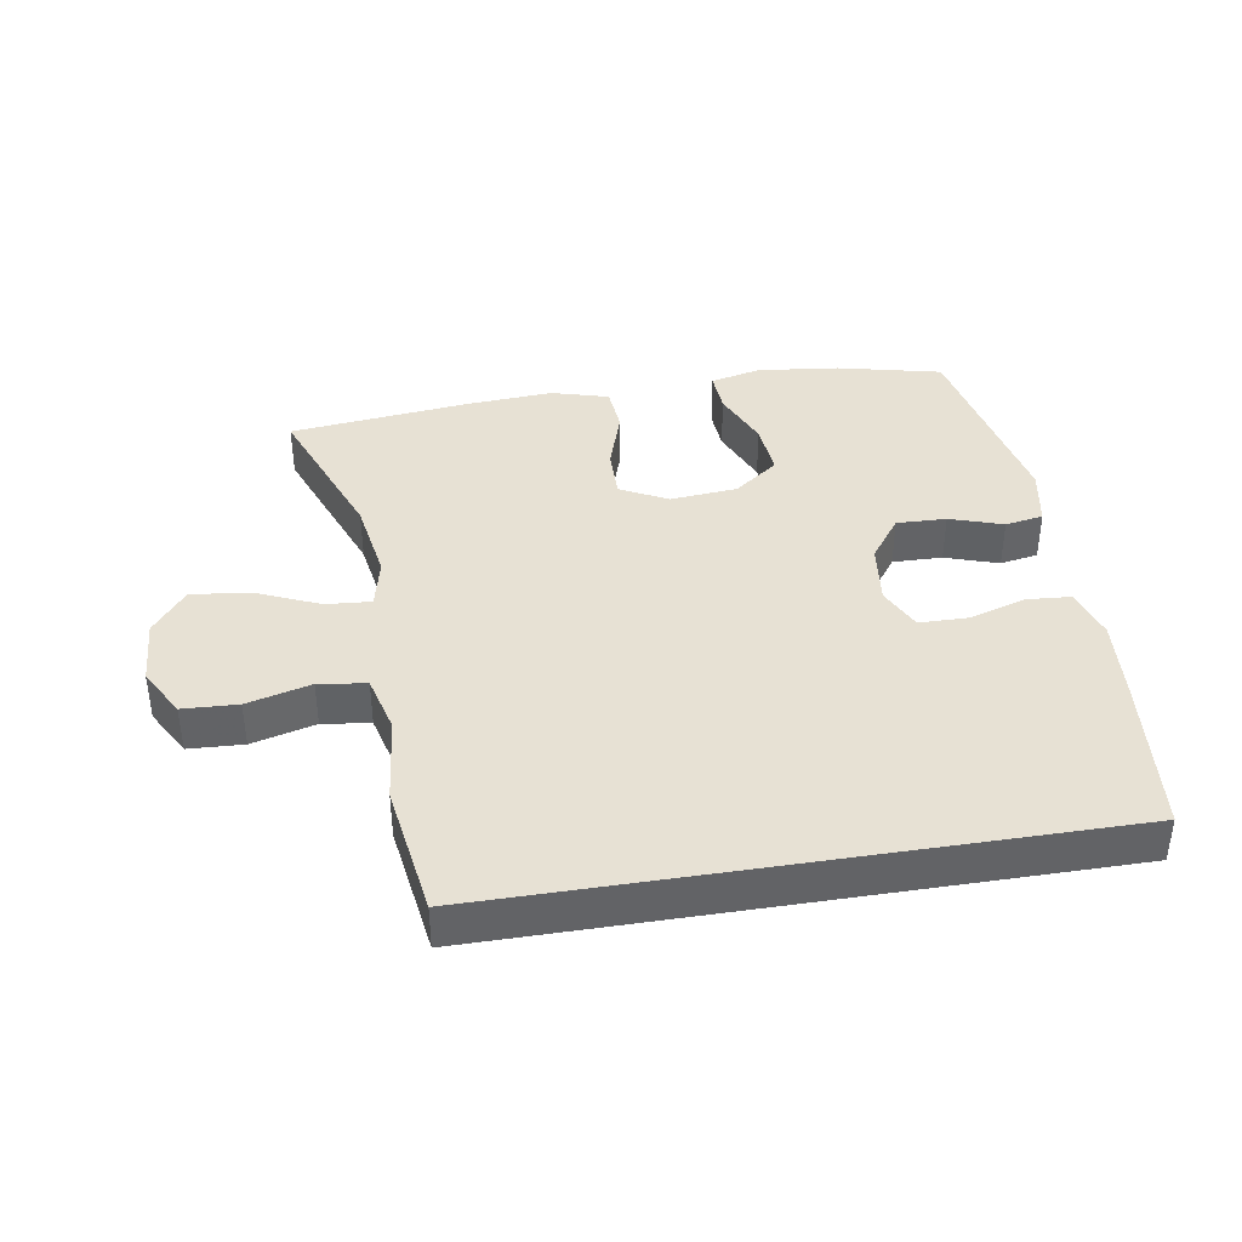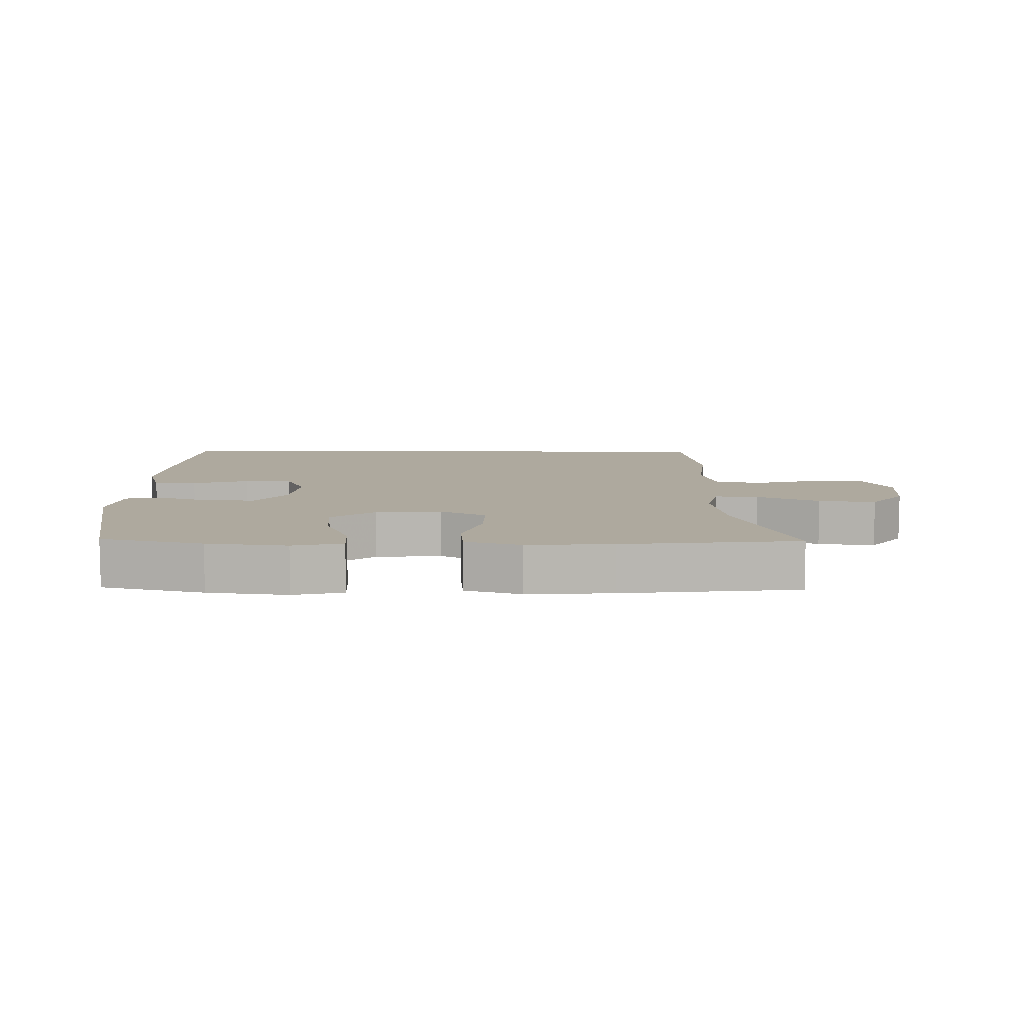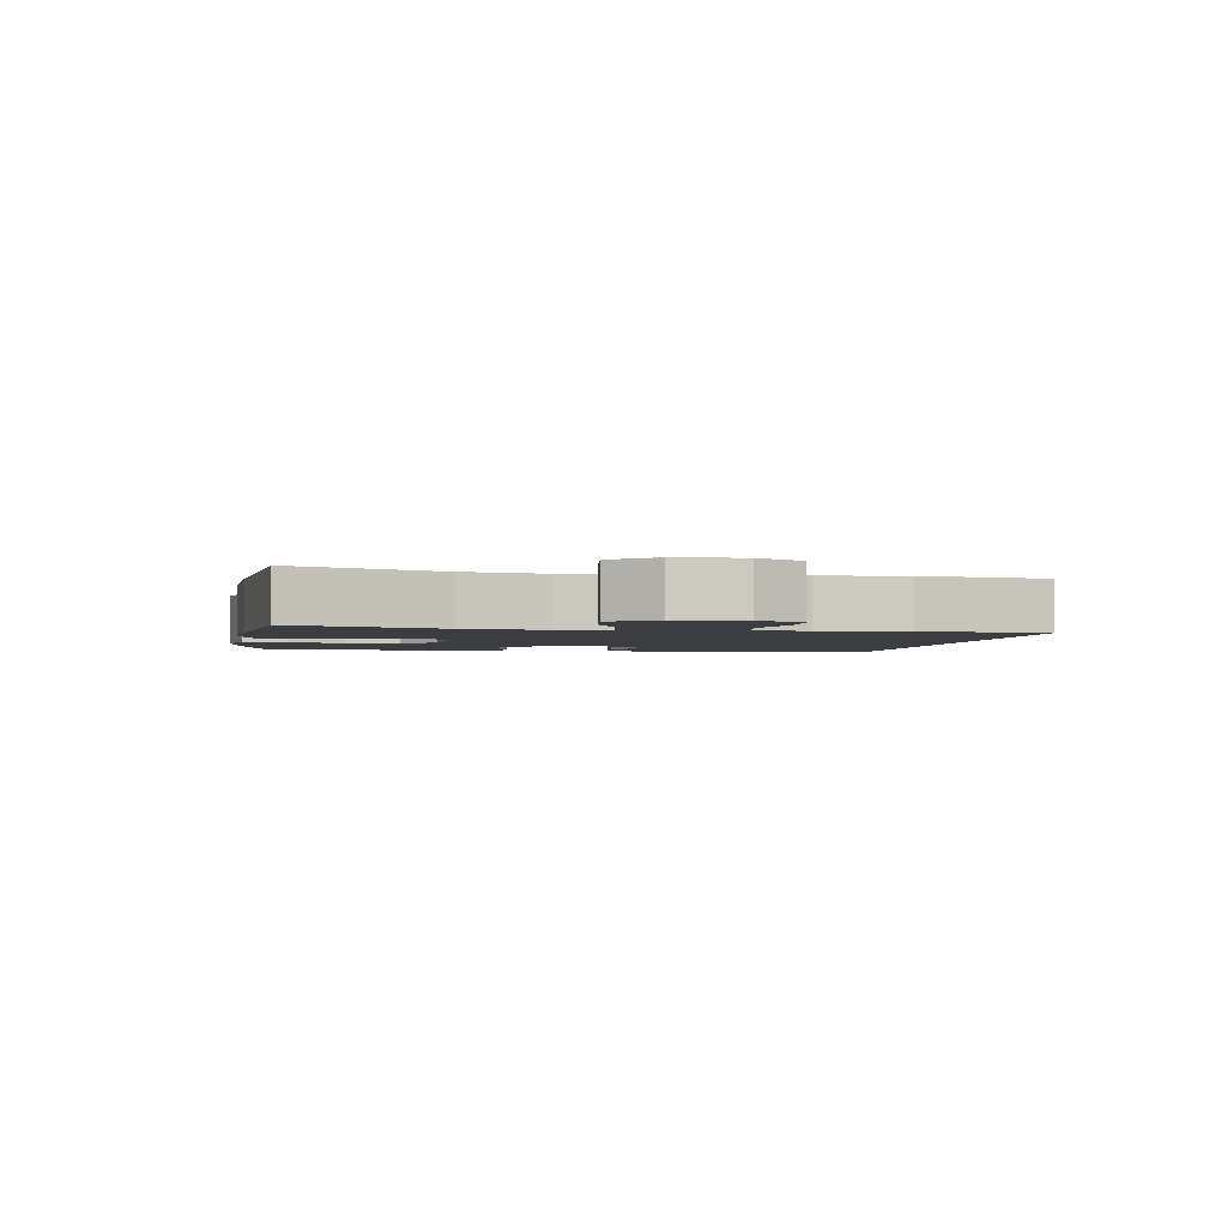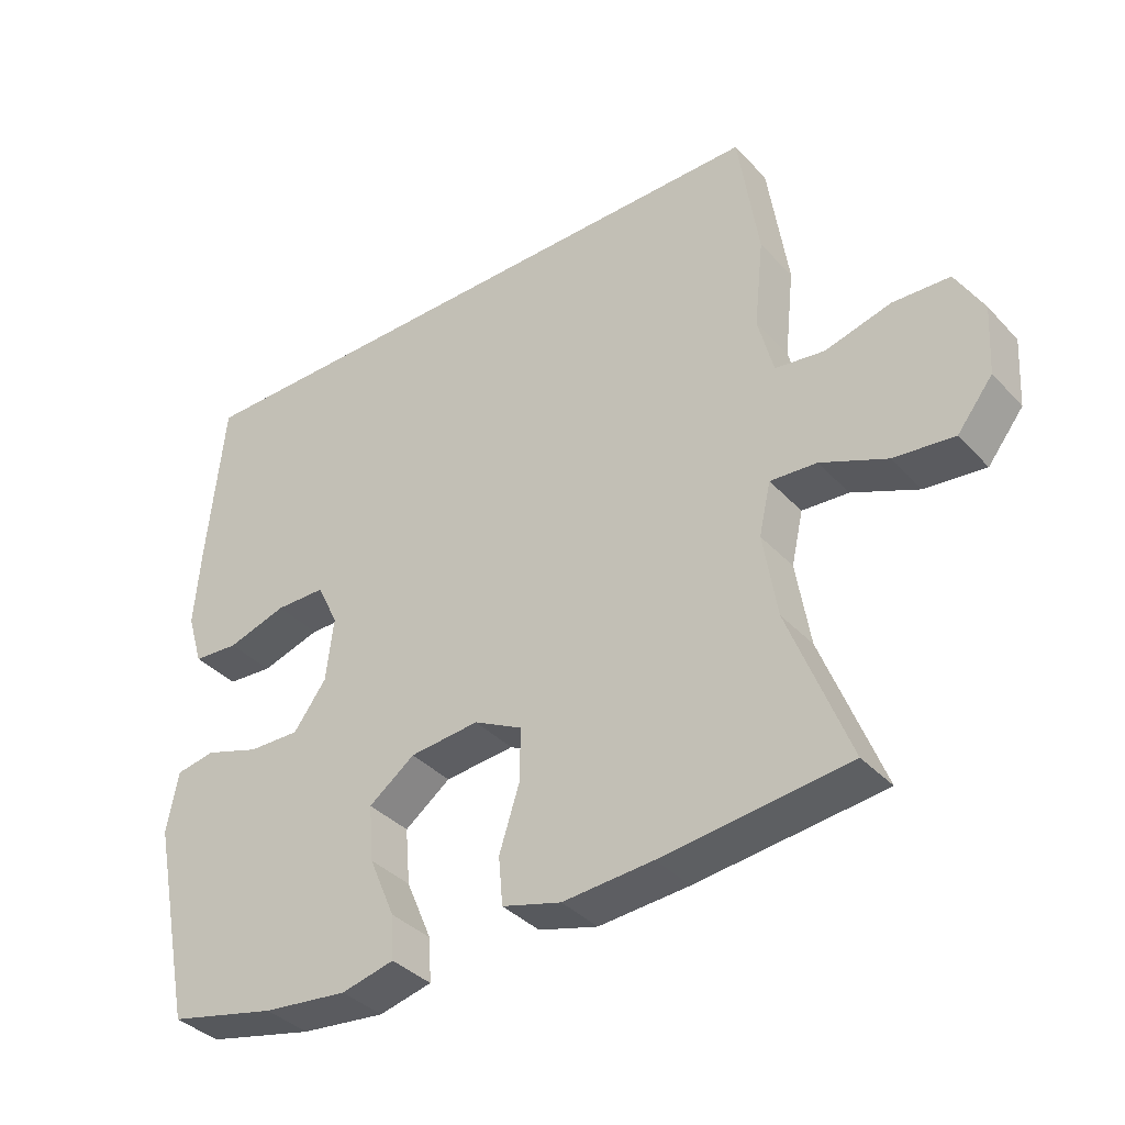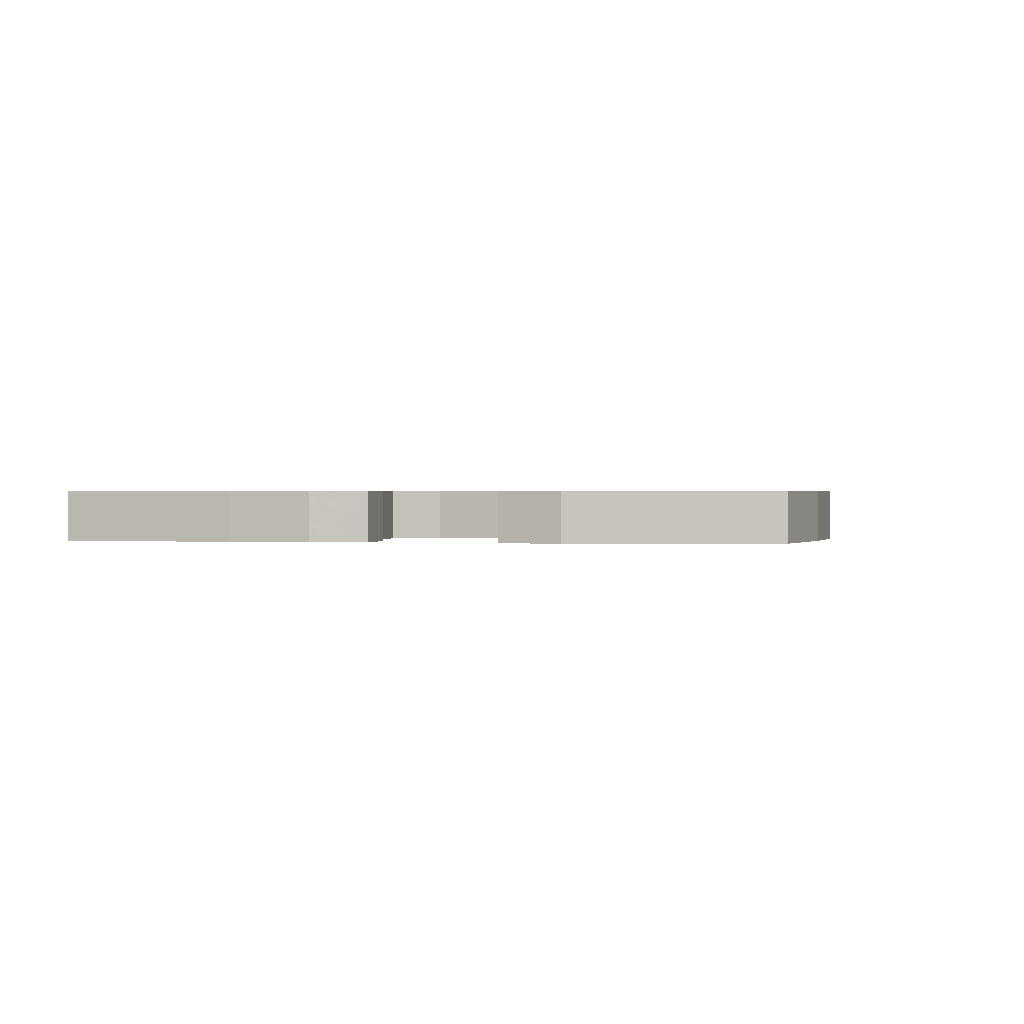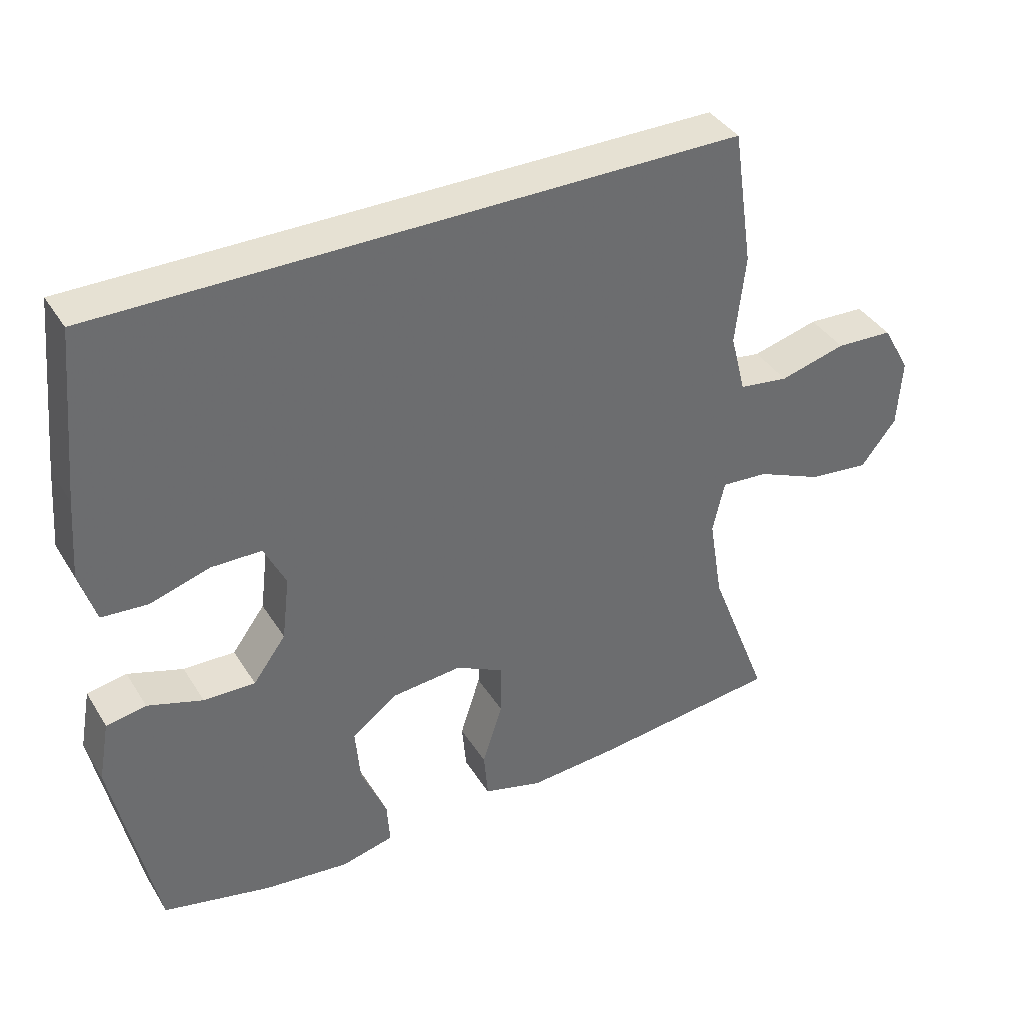
<metadata>
{"format":"obj","ext":"obj","renderer":"f3d","projection":"perspective","resolution":1024,"background":"white","views":[{"elev":39.6,"azim":-9.2,"up":"+Y"},{"elev":9.0,"azim":-179.0,"up":"+Y"},{"elev":-2.5,"azim":-99.2,"up":"+Y"},{"elev":-37.2,"azim":-142.9,"up":"+Z"},{"elev":0.6,"azim":100.2,"up":"+Y"},{"elev":38.7,"azim":151.3,"up":"+Z"}]}
</metadata>
<code>
v -0.5 0.07 -0.5
v -0.413 0.07 -0.275
v -0.393 0.07 -0.153
v -0.41 0.07 -0.078
v -0.477 0.07 -0.083
v -0.572 0.07 -0.124
v -0.659 0.07 -0.134
v -0.71 0.07 -0.069
v -0.716 0.07 0.03
v -0.676 0.07 0.101
v -0.594 0.07 0.105
v -0.499 0.07 0.08
v -0.428 0.07 0.09
v -0.406 0.07 0.176
v -0.42 0.07 0.304
v -0.391 0.07 0.5
v 0.522 0.07 0.5
v 0.546 0.07 0.255
v 0.555 0.07 0.14
v 0.532 0.07 0.064
v 0.466 0.07 0.059
v 0.38 0.07 0.085
v 0.308 0.07 0.084
v 0.277 0.07 0.02
v 0.288 0.07 -0.072
v 0.335 0.07 -0.136
v 0.409 0.07 -0.134
v 0.488 0.07 -0.108
v 0.545 0.07 -0.118
v 0.561 0.07 -0.206
v 0.5 0.07 -0.5
v 0.345 0.07 -0.536
v 0.223 0.07 -0.55
v 0.147 0.07 -0.532
v 0.151 0.07 -0.469
v 0.188 0.07 -0.382
v 0.195 0.07 -0.301
v 0.129 0.07 -0.252
v 0.029 0.07 -0.243
v -0.041 0.07 -0.279
v -0.04 0.07 -0.355
v -0.011 0.07 -0.446
v -0.017 0.07 -0.515
v -0.102 0.07 -0.539
v -0.232 0.07 -0.53
v -0.5 0 -0.5
v -0.413 0 -0.275
v -0.393 0 -0.153
v -0.41 0 -0.078
v -0.477 0 -0.083
v -0.572 0 -0.124
v -0.659 0 -0.134
v -0.71 0 -0.069
v -0.716 0 0.03
v -0.676 0 0.101
v -0.594 0 0.105
v -0.499 0 0.08
v -0.428 0 0.09
v -0.406 0 0.176
v -0.42 0 0.304
v -0.391 0 0.5
v 0.522 0 0.5
v 0.546 0 0.255
v 0.555 0 0.14
v 0.532 0 0.064
v 0.466 0 0.059
v 0.38 0 0.085
v 0.308 0 0.084
v 0.277 0 0.02
v 0.288 0 -0.072
v 0.335 0 -0.136
v 0.409 0 -0.134
v 0.488 0 -0.108
v 0.545 0 -0.118
v 0.561 0 -0.206
v 0.5 0 -0.5
v 0.345 0 -0.536
v 0.223 0 -0.55
v 0.147 0 -0.532
v 0.151 0 -0.469
v 0.188 0 -0.382
v 0.195 0 -0.301
v 0.129 0 -0.252
v 0.029 0 -0.243
v -0.041 0 -0.279
v -0.04 0 -0.355
v -0.011 0 -0.446
v -0.017 0 -0.515
v -0.102 0 -0.539
v -0.232 0 -0.53
f 44 45 1 2
f 41 42 43 44
f 40 41 44 2
f 39 40 2 3
f 38 39 3 4
f 33 34 35 36
f 33 36 37
f 32 33 37
f 31 32 37
f 30 31 37 38
f 27 28 29 30
f 26 27 30 38
f 19 20 21 22
f 19 22 23
f 18 19 23
f 17 18 23
f 14 15 16 17
f 13 14 17 23
f 12 13 23 24
f 10 11 12
f 9 10 12
f 5 6 7 8
f 4 5 8 9
f 25 26 38 4
f 12 24 25
f 4 9 12 25
f 47 46 90 89
f 89 88 87 86
f 47 89 86 85
f 48 47 85 84
f 49 48 84 83
f 81 80 79 78
f 82 81 78
f 82 78 77
f 82 77 76
f 83 82 76 75
f 75 74 73 72
f 83 75 72 71
f 67 66 65 64
f 68 67 64
f 68 64 63
f 68 63 62
f 62 61 60 59
f 68 62 59 58
f 69 68 58 57
f 57 56 55
f 57 55 54
f 53 52 51 50
f 54 53 50 49
f 49 83 71 70
f 70 69 57
f 70 57 54 49
f 1 46 47 2
f 2 47 48 3
f 3 48 49 4
f 4 49 50 5
f 5 50 51 6
f 6 51 52 7
f 7 52 53 8
f 8 53 54 9
f 9 54 55 10
f 10 55 56 11
f 11 56 57 12
f 12 57 58 13
f 13 58 59 14
f 14 59 60 15
f 15 60 61 16
f 16 61 62 17
f 17 62 63 18
f 18 63 64 19
f 19 64 65 20
f 20 65 66 21
f 21 66 67 22
f 22 67 68 23
f 23 68 69 24
f 24 69 70 25
f 25 70 71 26
f 26 71 72 27
f 27 72 73 28
f 28 73 74 29
f 29 74 75 30
f 30 75 76 31
f 31 76 77 32
f 32 77 78 33
f 33 78 79 34
f 34 79 80 35
f 35 80 81 36
f 36 81 82 37
f 37 82 83 38
f 38 83 84 39
f 39 84 85 40
f 40 85 86 41
f 41 86 87 42
f 42 87 88 43
f 43 88 89 44
f 44 89 90 45
f 45 90 46 1

</code>
